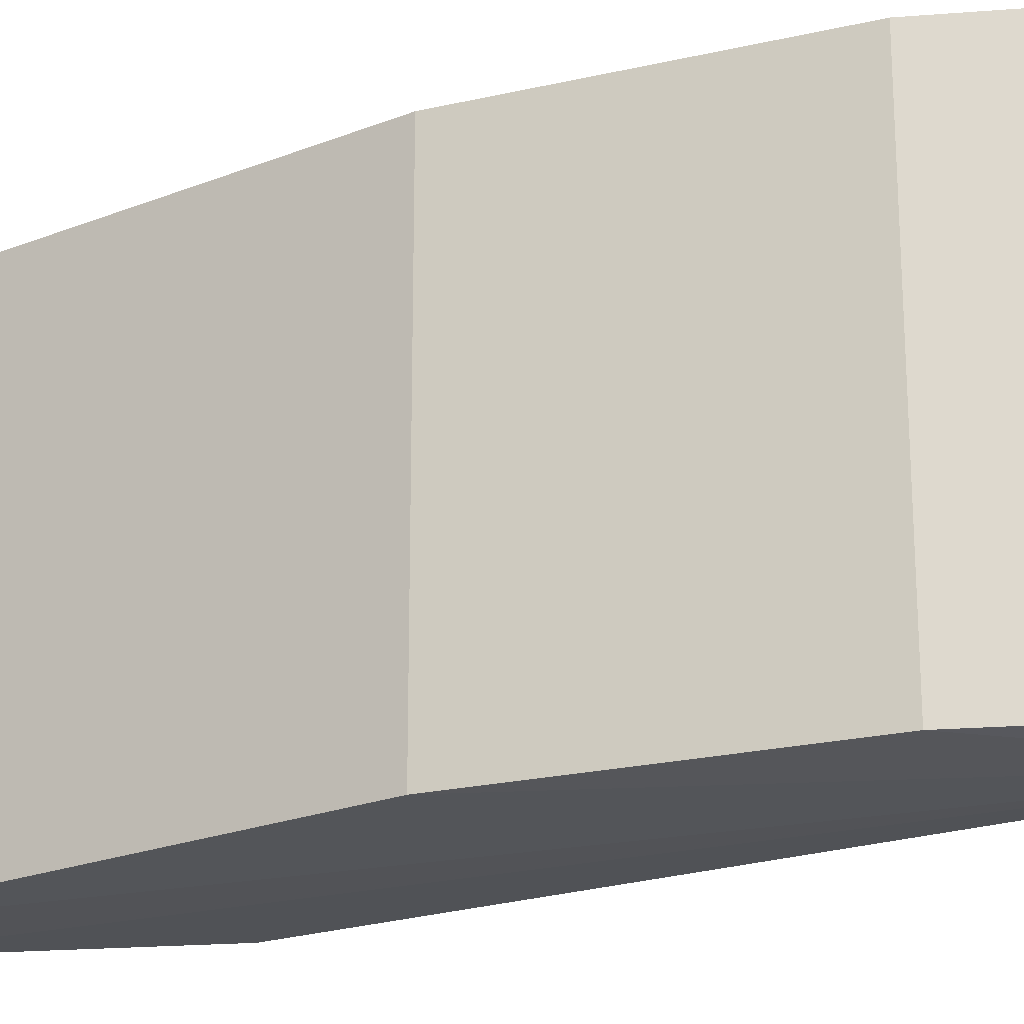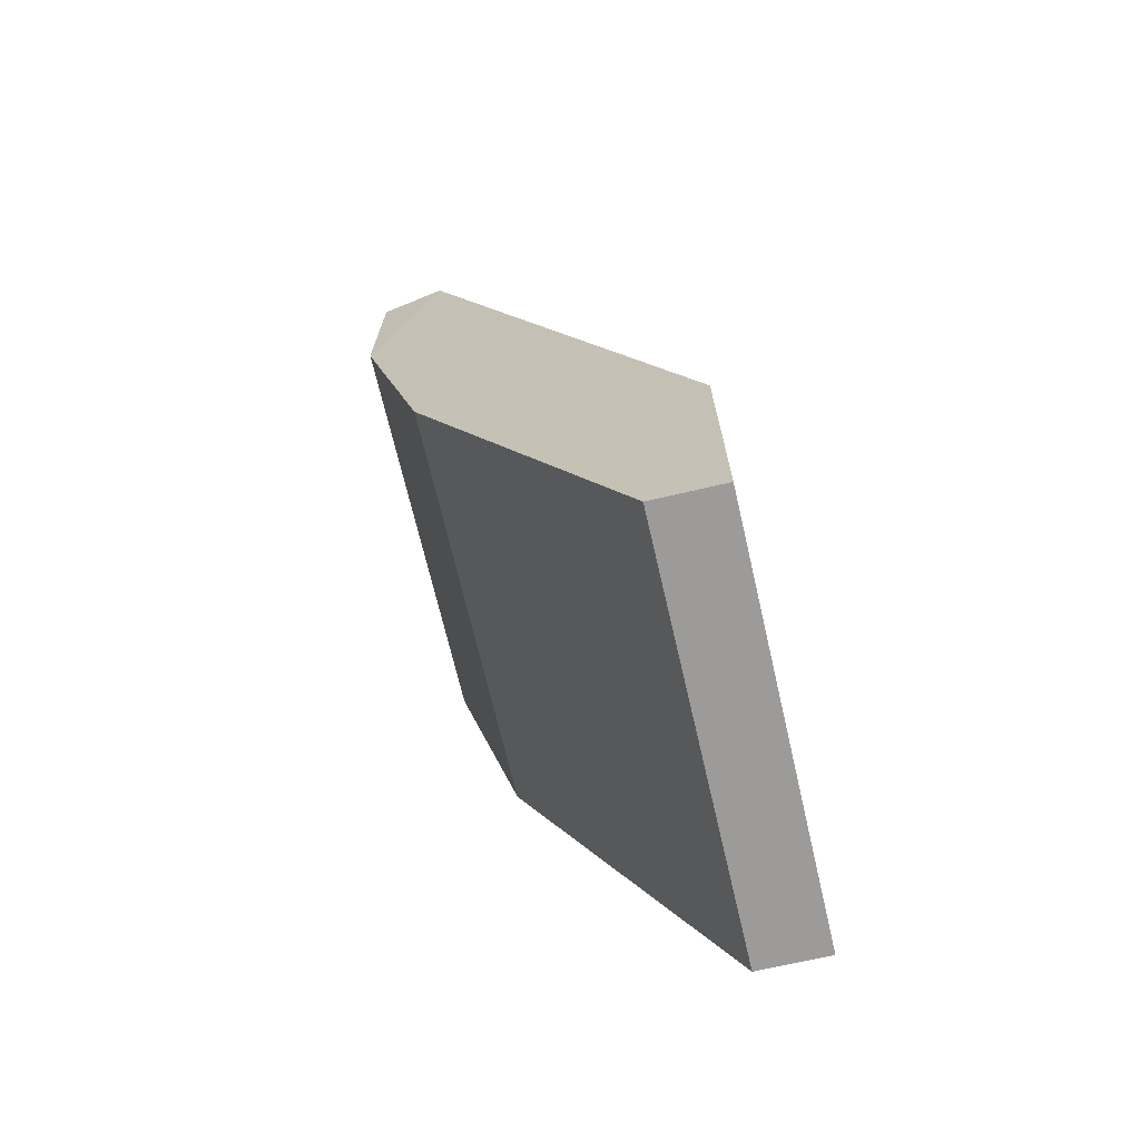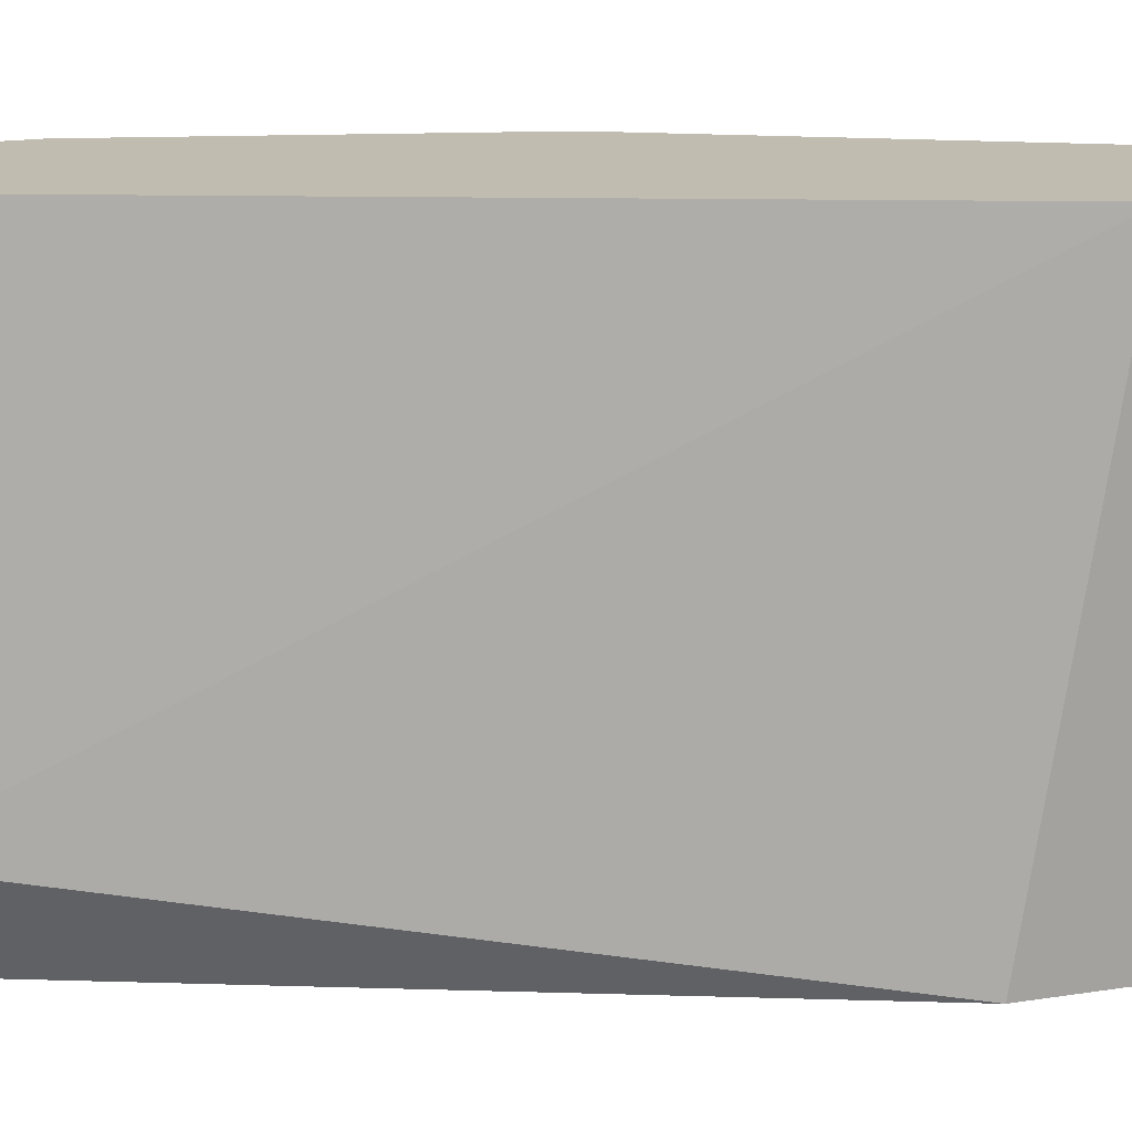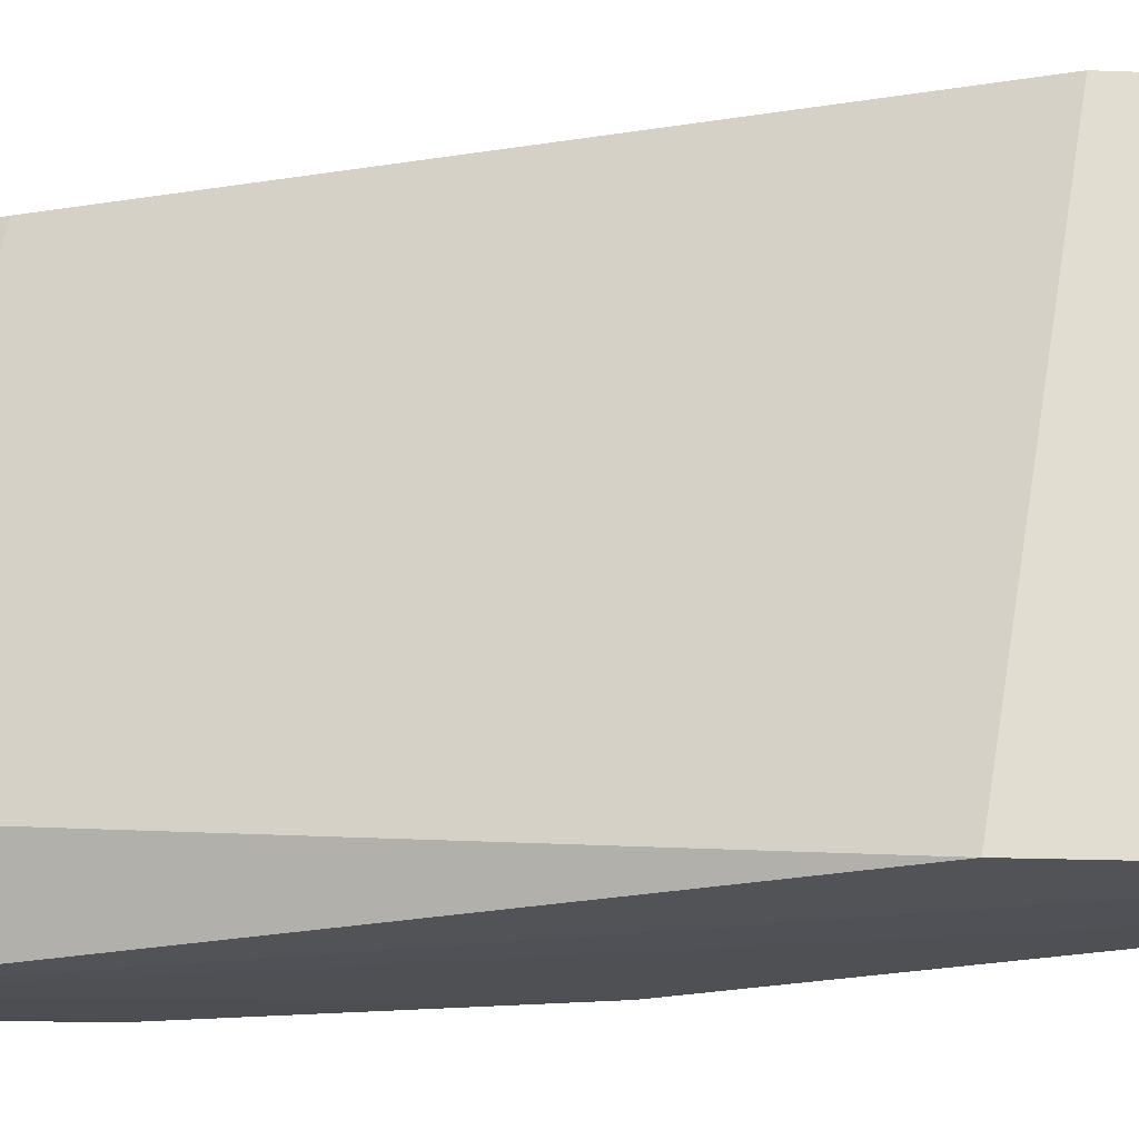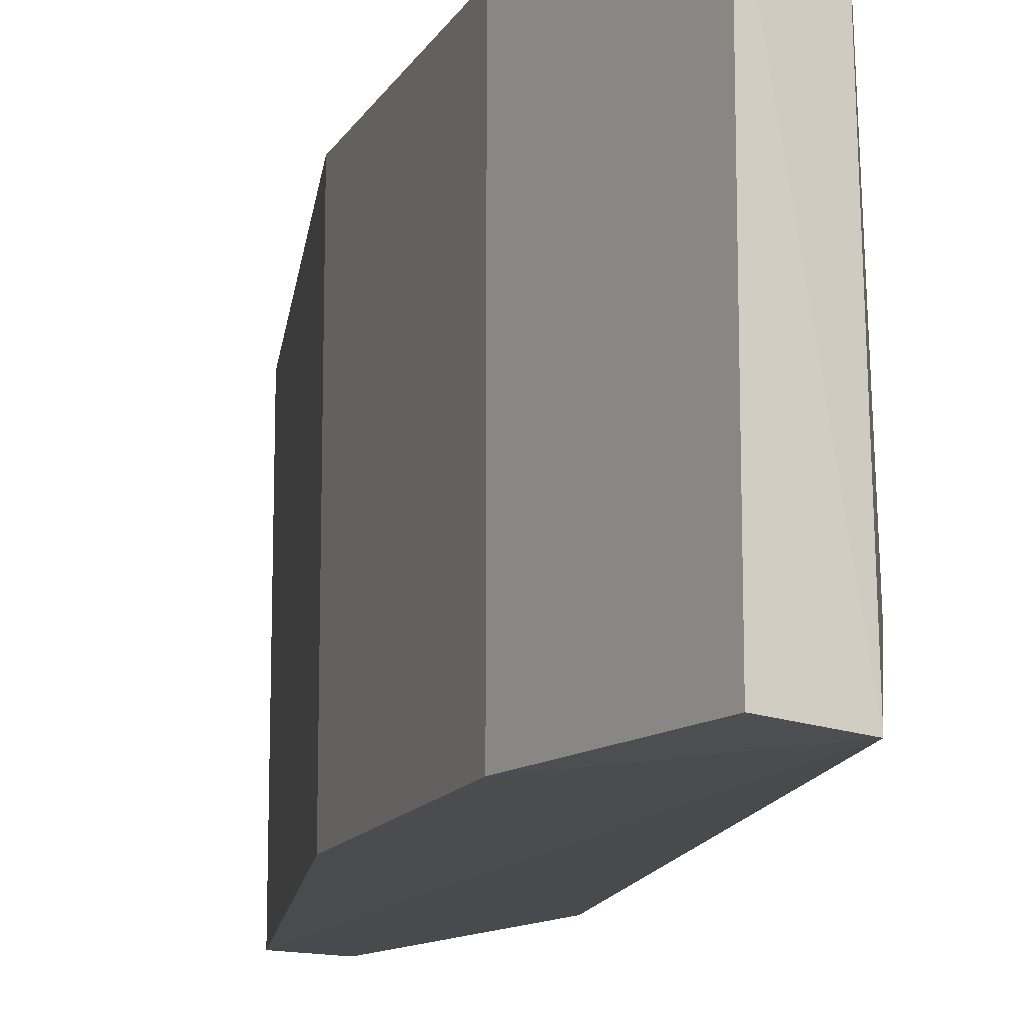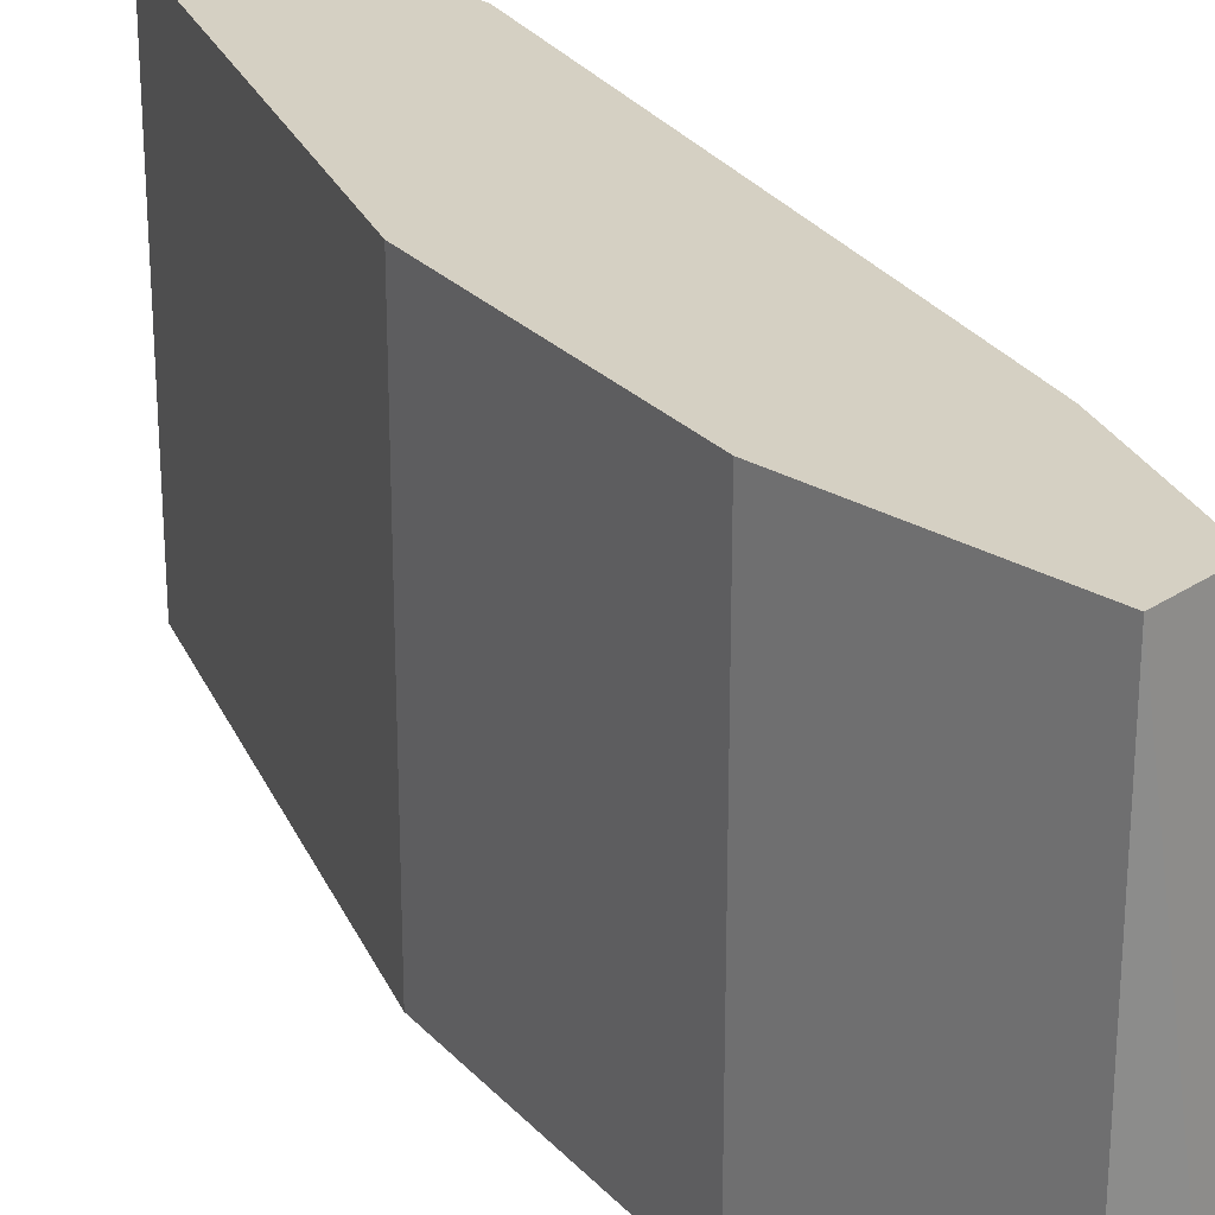
<metadata>
{"format":"obj","ext":"obj","renderer":"f3d","projection":"perspective","resolution":1024,"background":"white","views":[{"elev":-22.5,"azim":-82.2,"up":"+Y"},{"elev":-69.9,"azim":13.1,"up":"+Z"},{"elev":16.5,"azim":71.4,"up":"+Y"},{"elev":-20.6,"azim":86.0,"up":"+Y"},{"elev":-13.7,"azim":-33.9,"up":"+Y"},{"elev":26.4,"azim":-46.6,"up":"+Y"}]}
</metadata>
<code>
v -0.3523 -0.1717 -0.01832
v -0.3083 -0.2378 -0.1615
v -0.2973 -0.2378 -0.1615
v -0.3419 -0.2389 -0.01577
v -0.2973 -0.1717 -0.1284
v -0.3413 -0.1717 -0.09537
v -0.3523 -0.2378 -0.05136
v -0.3083 -0.1717 -0.1615
v -0.2973 -0.2378 -0.1174
v -0.3303 -0.1717 -0.04034
v -0.3413 -0.2378 -0.09537
v -0.3303 -0.2267 -0.02933
v -0.3523 -0.1717 -0.05136
v -0.2973 -0.1717 -0.1615
v -0.3413 -0.1717 -0.01832
v -0.3523 -0.2378 -0.01832
f 1 7 16
f 2 3 4
f 1 5 6
f 3 2 8
f 2 6 8
f 6 5 8
f 4 3 9
f 3 5 9
f 5 1 10
f 2 4 11
f 6 2 11
f 4 7 11
f 7 6 11
f 4 9 12
f 9 5 12
f 5 10 12
f 1 6 13
f 7 1 13
f 6 7 13
f 5 3 14
f 3 8 14
f 8 5 14
f 1 4 15
f 10 1 15
f 4 12 15
f 12 10 15
f 4 1 16
f 7 4 16

</code>
